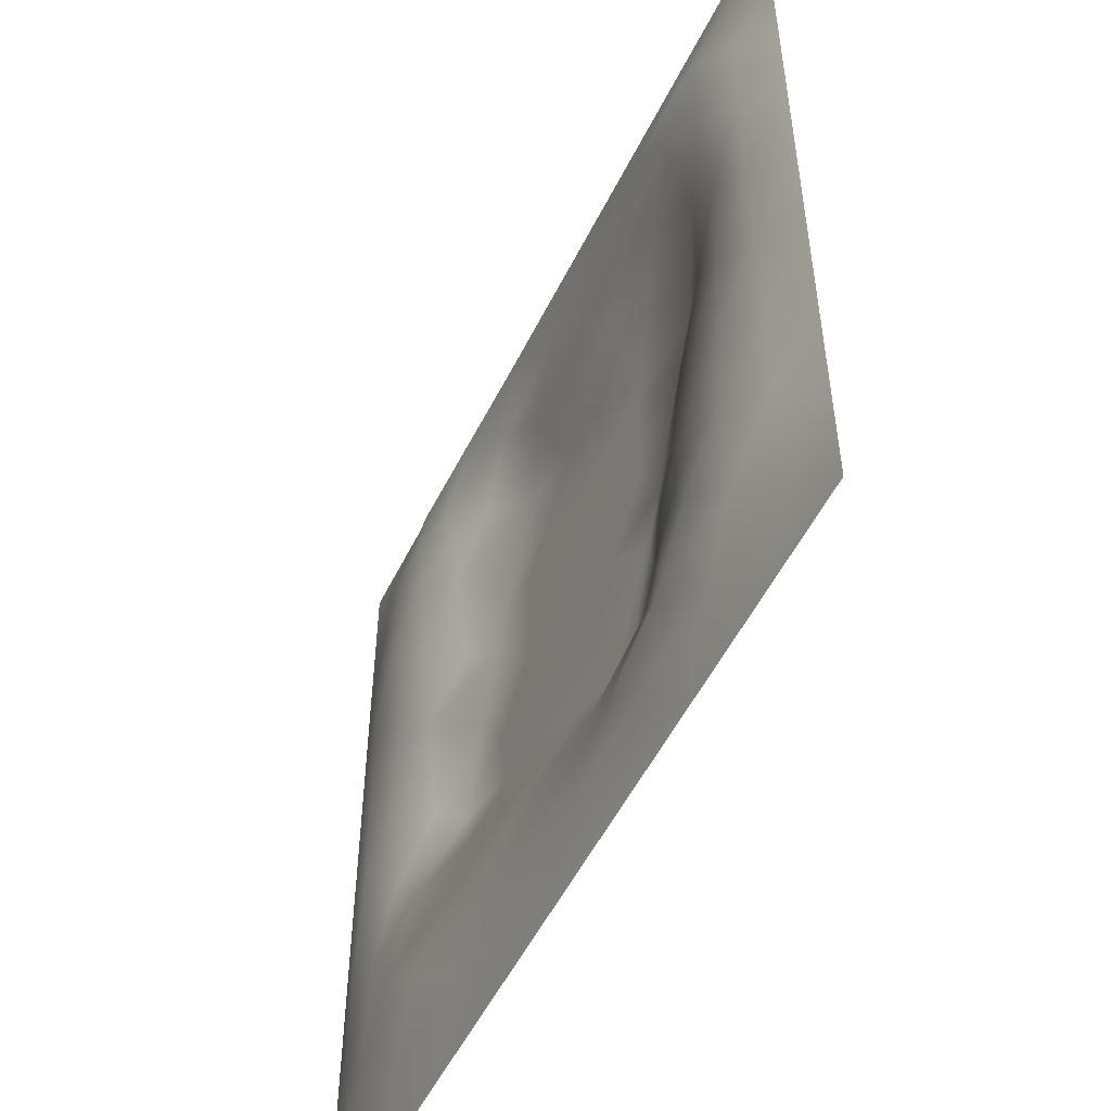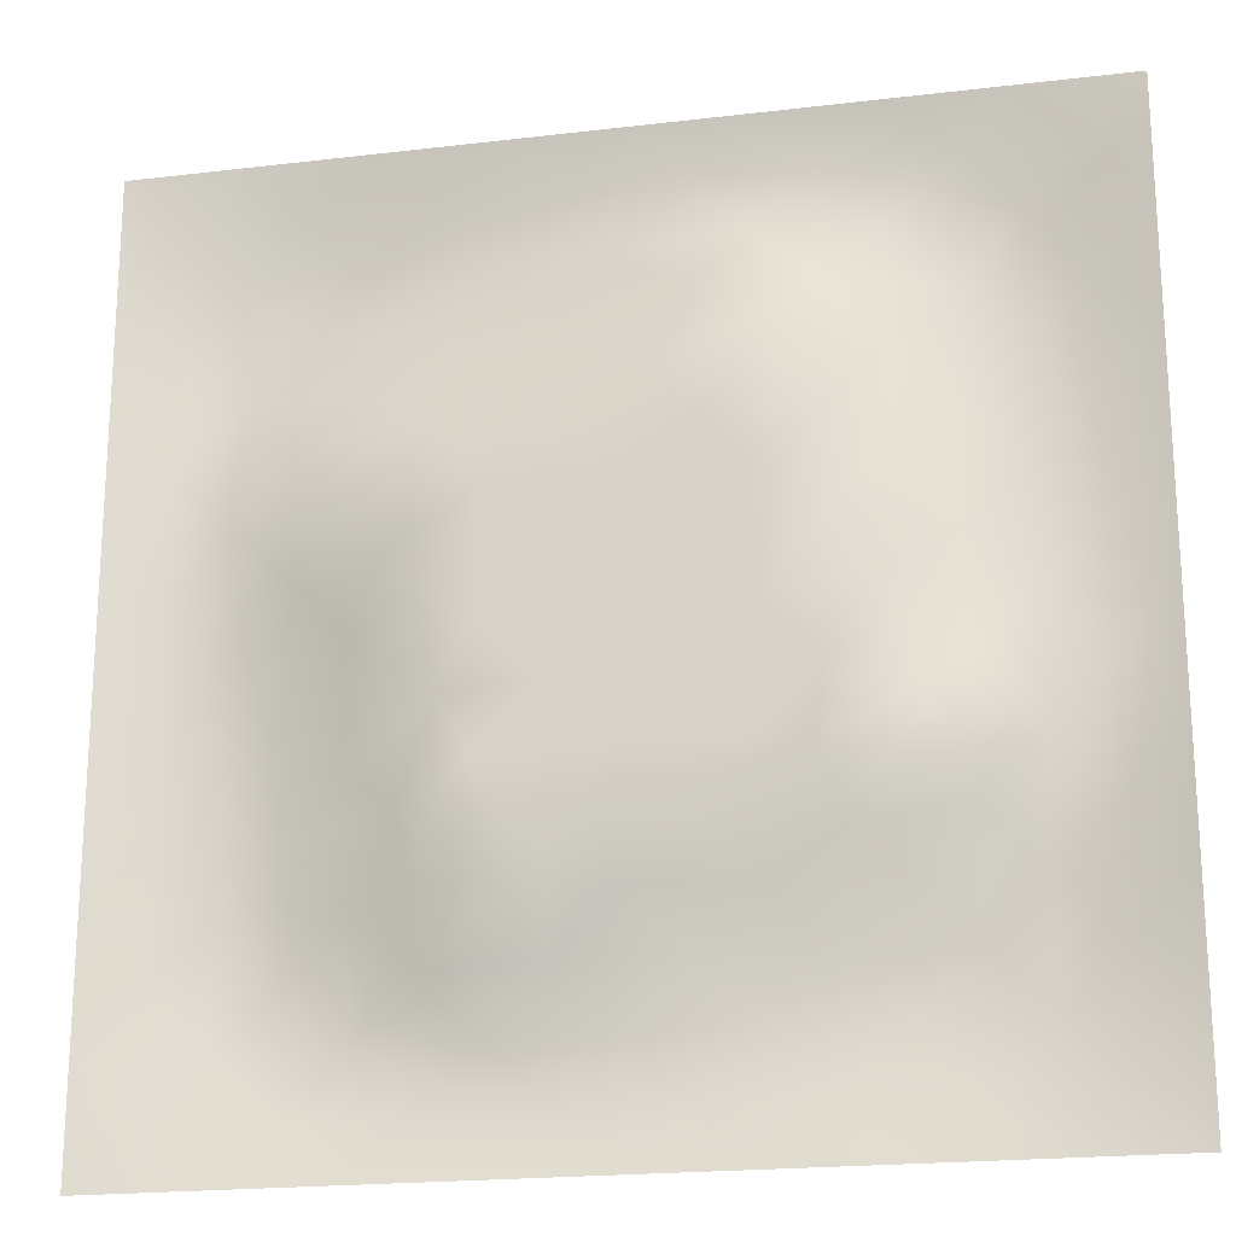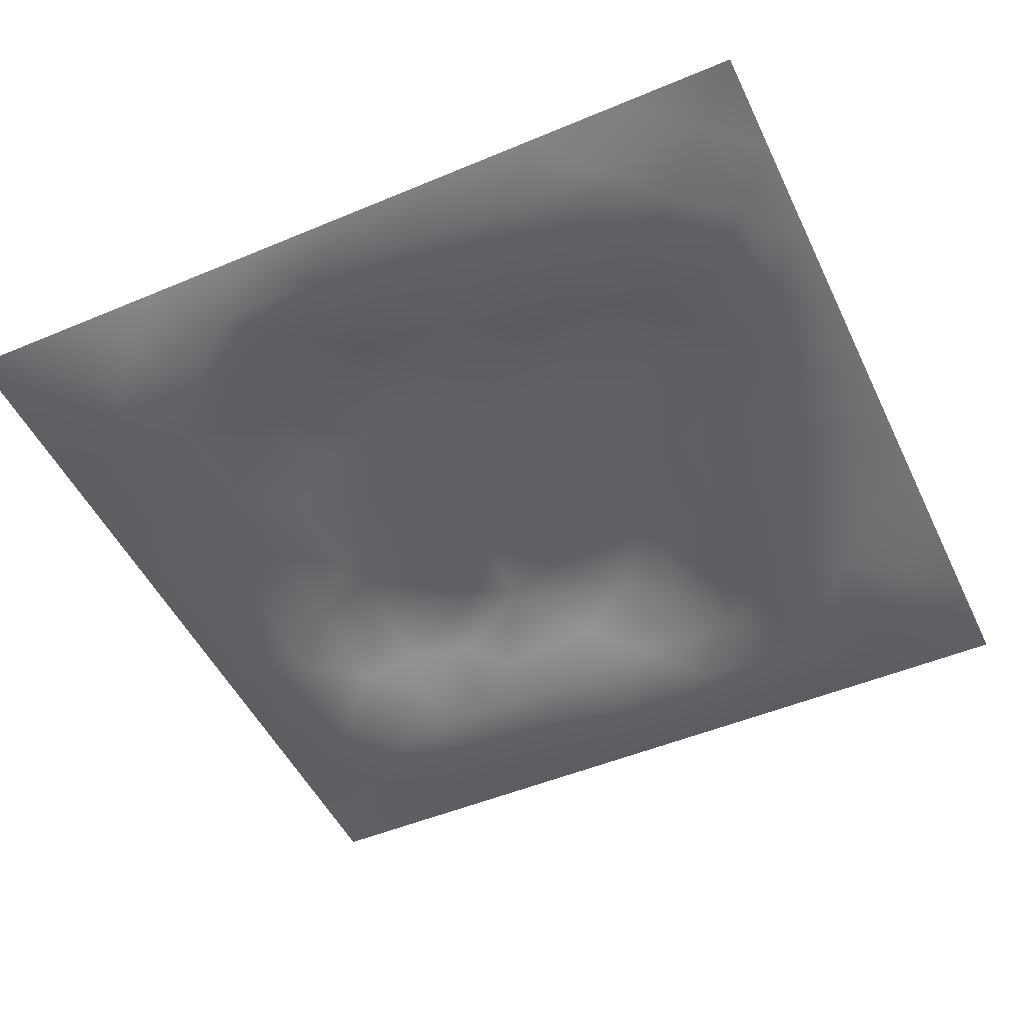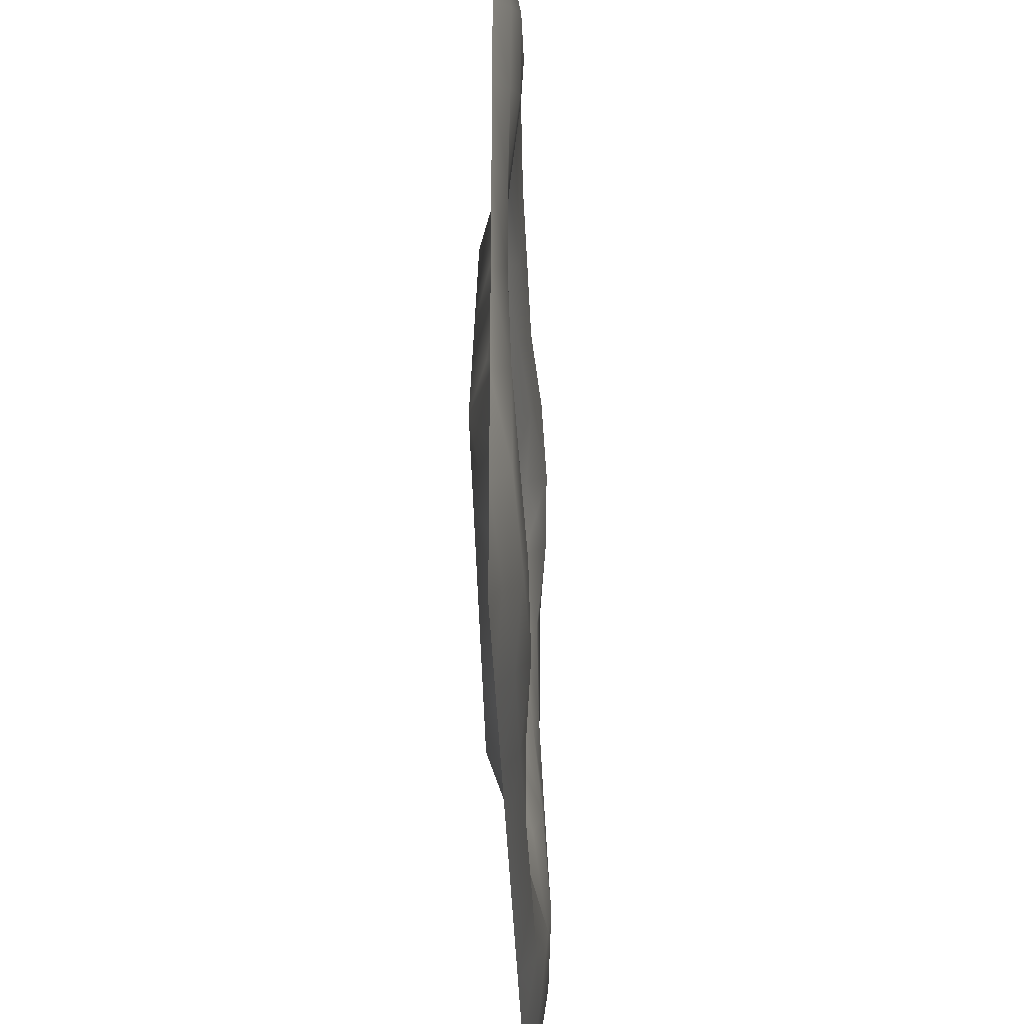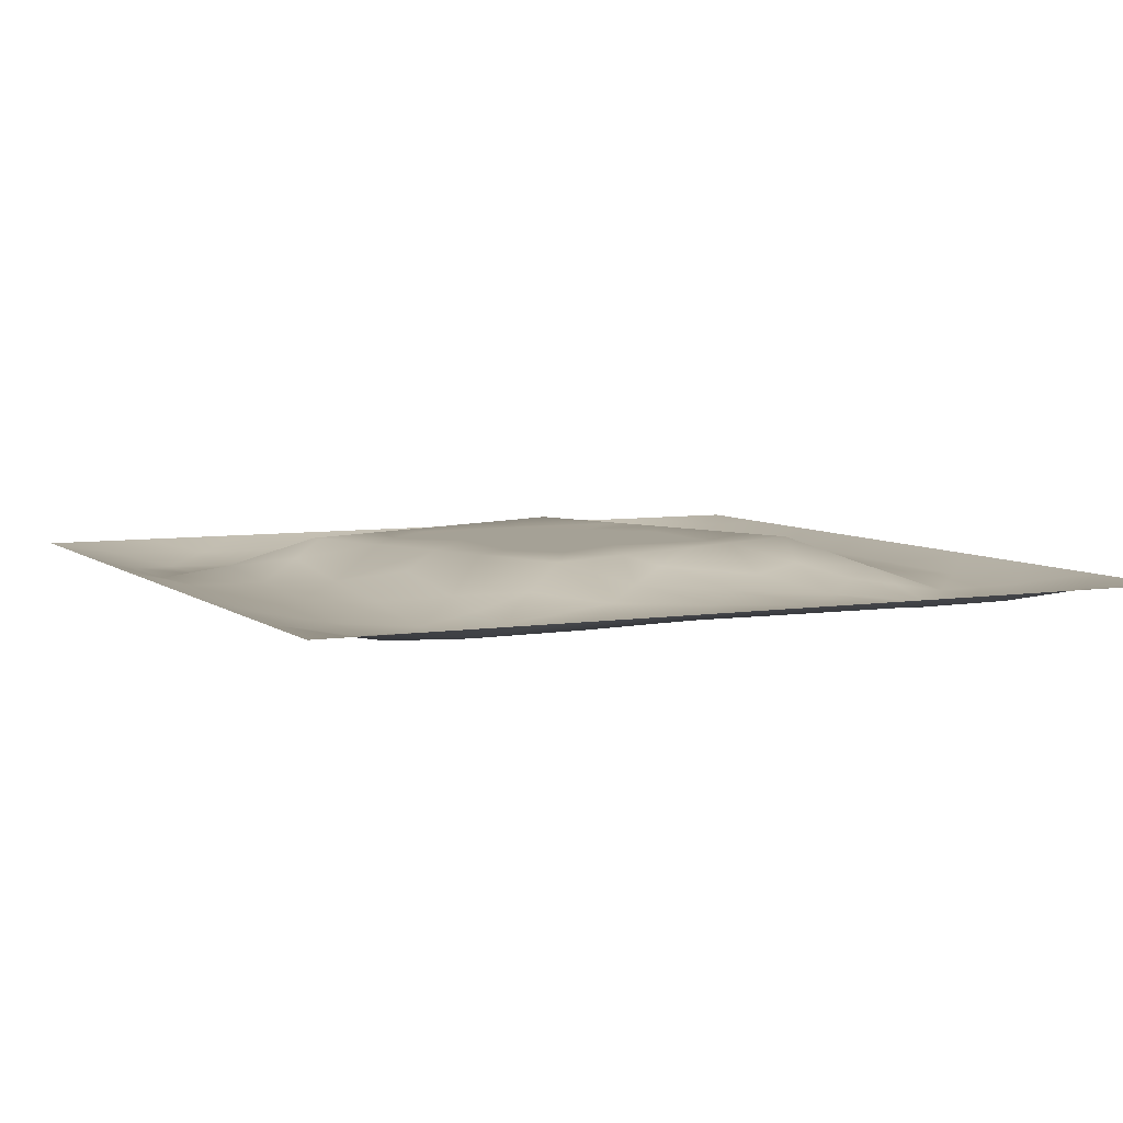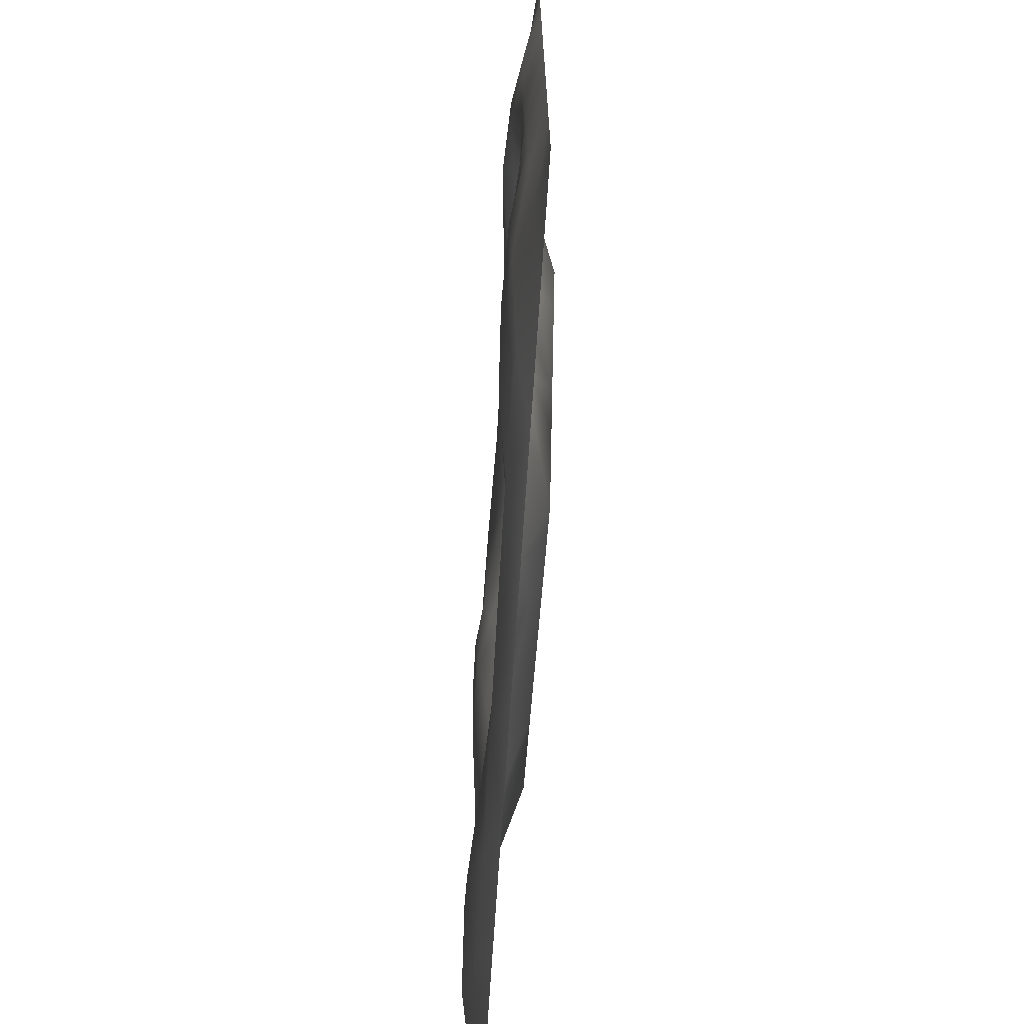
<metadata>
{"format":"obj","ext":"obj","renderer":"f3d","projection":"perspective","resolution":1024,"background":"white","views":[{"elev":-53.1,"azim":-115.9,"up":"+Y"},{"elev":-20.2,"azim":12.3,"up":"+Y"},{"elev":-49.5,"azim":114.9,"up":"+Z"},{"elev":-39.2,"azim":92.3,"up":"+Y"},{"elev":6.1,"azim":154.2,"up":"+Z"},{"elev":-70.5,"azim":-93.8,"up":"+Y"}]}
</metadata>
<code>
v -0 0 -0
v 1 0 -0
v -0 1 0
v 1 1 0
v 0.4996 0.5 0.03178
v -0 0.5 0
v 0.5 1 0
v 1 0.5 0
v 0.5 -0 0
v 0.2481 0.7511 -0.006473
v 0.7506 0.7517 -0.000297
v 0.2499 0.2487 -0.01198
v 0.7512 0.2494 -0.004627
v 0.75 0 0
v 0.25 0 0
v 1 0.75 0
v 1 0.25 0
v 0.25 1 0
v 0.75 1 0
v 0 0.25 0
v 0 0.75 -0
v 0.4992 0.2477 0.01841
v 0.2488 0.5008 0.01119
v 0.5003 0.7522 0.01976
v 0.3618 0.3654 0.03194
v 0.8775 0.3741 0.000998
v 0.6245 0.1251 -0.01795
v 0.627 0.3726 0.03178
v 0.876 0.1243 -0.02429
v 0.3748 0.1238 -0.01193
v 0.1241 0.1238 -0.02424
v 0.3724 0.3723 0.03178
v 0.8749 0.6247 -0.01095
v 0.6269 0.6274 0.03178
v 0.876 0.8762 -0.02417
v 0.3753 0.875 -0.01629
v 0.3718 0.6273 0.03178
v 0.1238 0.8761 -0.02515
v 0.1242 0.6254 -0.01466
v 0.6259 0.8777 -0.000534
v 0.1252 0.3753 -0.021
v 0.2502 0.1234 -0.02784
v 0.8754 0.75 -0.02276
v 0.876 0.2504 -0.02115
v 0.25 0.8757 -0.02624
v 0.7503 0.8764 -0.01664
v 0.1244 0.2498 -0.02698
v 0.1236 0.7501 -0.02674
v 0.3019 0.7155 0.01077
v 0.8128 0.8764 -0.02462
v 0.7515 0.6261 0.01384
v 0.8751 0.4992 -0.005239
v 0.3612 0.6627 0.03194
v 0.374 0.7502 0.004828
v 0 0.375 0
v 0.5007 0.8753 -0.009114
v 0.4995 0.6273 0.03179
v 0.2502 0.3745 -0.001331
v 0.1251 0.5005 -0.01578
v 0.3722 0.4999 0.03179
v 0.6253 0.2499 0.003816
v 0.4995 0.1245 -0.01056
v 0.4997 0.3725 0.03179
v 0 0.625 0
v 0 0.875 0
v 0 0.125 0
v 0.625 1 0
v 0.875 1 0
v 0.125 1 0
v 0.375 1 0
v 1 0.375 0
v 1 0.125 0
v 1 0.875 0
v 1 0.625 0
v 0.375 0 0
v 0.125 0 0
v 0.875 0 0
v 0.625 0 0
v 0.7499 0.1244 -0.02679
v 0.6269 0.4999 0.03179
v 0.2855 0.5623 0.03193
v 0.06226 0.3125 -0.01301
v 0.1882 0.438 -0.01047
v 0.1884 0.3124 -0.02153
v 0.06187 0.4376 -0.01425
v 0.6877 0.9394 -0.01711
v 0.6891 0.8158 0.007612
v 0.5627 0.9387 -0.01451
v 0.06087 0.6876 -0.0168
v 0.1843 0.6895 -0.001146
v 0.06131 0.5626 -0.01572
v 0.1873 0.9383 -0.01539
v 0.1869 0.8127 -0.03022
v 0.06222 0.9378 -0.008183
v 0.4358 0.5637 0.03179
v 0.5354 0.7303 0.03193
v 0.438 0.8122 -0.004347
v 0.3122 0.8122 -0.01471
v 0.4377 0.9384 -0.0152
v 0.9386 0.8128 -0.01619
v 0.8125 0.8133 -0.02142
v 0.9378 0.9378 -0.008448
v 0.7032 0.5901 0.03193
v 0.5632 0.5637 0.03179
v 0.4217 0.6861 0.03193
v 0.8118 0.5617 -0.000984
v 0.8121 0.6878 -0.009943
v 0.938 0.5622 -0.01269
v 0.3096 0.2586 0.007236
v 0.5624 0.3122 0.03193
v 0.436 0.4362 0.03179
v 0.1873 0.06135 -0.01594
v 0.06219 0.06215 -0.008501
v 0.1875 0.1867 -0.0301
v 0.3125 0.06071 -0.0172
v 0.3111 0.185 -0.004287
v 0.4375 0.06106 -0.0165
v 0.8127 0.06193 -0.01454
v 0.9378 0.06223 -0.008634
v 0.3376 0.4277 0.03193
v 0.5633 0.4363 0.03179
v 0.3104 0.498 0.03193
v 0.5619 0.1878 -0.005372
v 0.6876 0.188 -0.01539
v 0.5624 0.0615 -0.01535
v 0.9392 0.3125 -0.01622
v 0.8144 0.312 -0.000145
v 0.9383 0.4373 -0.01259
v 0.3125 0.9385 -0.01566
v 0.437 0.2636 0.03193
v 0.8128 0.1878 -0.02644
v 0.7742 0.4071 0.03193
v 0.6874 0.062 -0.01372
v 0.6907 0.4361 0.03179
v 0.939 0.1873 -0.01752
v 0.4365 0.1858 0.005327
v 0.06195 0.1872 -0.01422
v 0.7369 0.5031 0.03193
v 0.9384 0.6874 -0.01519
v 0.677 0.3566 0.03193
v 0.06137 0.8128 -0.01589
v 0.8129 0.9393 -0.018
v 0.1866 0.5637 -0.000279
v 0.564 0.8143 0.008847
v 0.8143 0.4356 0.01286
v 0.4059 0.2513 0.03194
v 0.2613 0.6241 0.03194
v 0.7787 0.3959 0.03194
v 0.6341 0.7687 0.03194
v 0.6772 0.6573 0.03193
v 0.4999 0.2879 0.03193
v 0.2963 0.3304 0.007525
v 0.1858 0.7507 -0.01677
v 0.7154 0.2994 0.01204
v 0.7502 0.814 -0.009526
v 0.5824 0.6757 0.03186
v 0.1878 0.2495 -0.02542
v 0.7509 0.689 0.00672
f 1 113 66
f 31 137 113
f 145 148 26
f 112 31 113
f 138 145 106
f 106 52 33
f 147 143 81
f 84 41 47
f 137 66 113
f 75 115 15
f 12 152 84
f 50 35 142
f 25 120 152
f 76 113 1
f 76 112 113
f 15 112 76
f 115 112 15
f 30 115 117
f 108 33 52
f 75 117 115
f 115 30 42
f 46 50 142
f 51 150 103
f 116 30 136
f 122 23 120
f 54 98 49
f 42 112 115
f 58 84 152
f 13 154 124
f 60 120 111
f 53 147 37
f 127 26 148
f 101 43 35
f 104 80 34
f 10 49 98
f 83 58 23
f 49 53 54
f 117 62 30
f 132 134 140
f 62 123 136
f 77 2 119
f 77 119 118
f 71 128 126
f 58 152 120
f 63 28 121
f 119 29 118
f 158 11 150
f 125 27 62
f 135 72 17
f 136 30 62
f 58 120 23
f 60 122 120
f 127 44 26
f 120 25 32
f 146 116 136
f 154 148 140
f 120 32 111
f 22 130 136
f 130 63 32
f 154 140 61
f 82 47 41
f 45 98 36
f 82 137 47
f 61 124 154
f 26 126 128
f 62 117 125
f 20 137 82
f 38 92 94
f 20 66 137
f 55 20 82
f 69 94 92
f 143 90 39
f 8 108 128
f 141 48 38
f 24 144 97
f 65 141 94
f 114 31 42
f 38 94 141
f 92 18 69
f 97 54 24
f 151 110 63
f 11 107 101
f 29 119 135
f 143 59 83
f 153 90 10
f 43 101 107
f 129 45 36
f 27 124 123
f 85 41 59
f 78 125 9
f 70 129 99
f 83 59 41
f 129 70 18
f 36 99 129
f 93 38 48
f 38 45 92
f 52 128 108
f 65 94 3
f 72 135 119
f 94 69 3
f 39 90 48
f 21 141 65
f 18 92 129
f 6 91 64
f 105 24 54
f 93 45 38
f 89 39 48
f 114 42 12
f 45 129 92
f 9 125 117
f 64 89 21
f 55 82 85
f 6 85 91
f 59 91 85
f 41 85 82
f 6 55 85
f 23 143 83
f 59 39 91
f 151 130 22
f 143 39 59
f 118 29 79
f 29 44 131
f 32 146 130
f 58 83 84
f 119 2 72
f 44 126 26
f 130 151 63
f 138 103 80
f 10 98 93
f 21 89 141
f 105 53 37
f 51 158 150
f 79 133 118
f 118 133 14
f 116 12 42
f 100 35 43
f 90 153 48
f 48 141 89
f 78 133 125
f 62 27 123
f 37 147 81
f 10 90 49
f 146 25 109
f 148 154 127
f 5 95 111
f 110 151 22
f 57 37 95
f 37 57 105
f 27 125 133
f 121 5 111
f 130 146 136
f 123 22 136
f 17 126 135
f 41 84 83
f 53 49 147
f 60 111 95
f 28 134 80
f 104 95 5
f 28 140 134
f 24 105 96
f 57 95 104
f 24 96 144
f 132 140 148
f 134 132 138
f 45 93 98
f 110 28 63
f 106 103 138
f 9 117 75
f 26 128 52
f 54 97 98
f 111 32 63
f 123 61 22
f 99 36 56
f 80 104 5
f 135 44 29
f 126 17 71
f 109 12 116
f 146 109 116
f 144 149 40
f 103 150 34
f 36 98 97
f 60 81 122
f 96 156 149
f 122 81 23
f 157 114 12
f 84 157 12
f 87 149 11
f 12 109 152
f 14 133 78
f 140 110 61
f 107 106 33
f 44 135 126
f 51 103 106
f 34 156 104
f 57 104 156
f 121 80 5
f 63 121 111
f 121 28 80
f 77 118 14
f 52 106 145
f 103 34 80
f 131 79 29
f 13 131 127
f 25 146 32
f 124 27 79
f 139 33 108
f 107 33 43
f 133 79 27
f 44 127 131
f 139 43 33
f 152 109 25
f 96 105 57
f 140 28 110
f 51 106 107
f 50 46 101
f 97 56 36
f 86 46 142
f 112 42 31
f 40 46 86
f 74 139 108
f 100 43 139
f 137 31 47
f 114 47 31
f 88 40 86
f 16 100 139
f 102 35 100
f 68 142 102
f 88 99 56
f 142 35 102
f 53 105 54
f 95 37 60
f 19 86 142
f 88 56 40
f 144 40 56
f 96 149 144
f 81 60 37
f 87 46 40
f 110 22 61
f 87 155 46
f 144 56 97
f 23 81 143
f 64 91 89
f 156 96 57
f 67 88 86
f 7 99 88
f 7 70 99
f 67 7 88
f 19 67 86
f 68 19 142
f 73 102 100
f 4 68 102
f 73 4 102
f 16 73 100
f 74 16 139
f 8 74 108
f 39 89 91
f 153 93 48
f 116 42 30
f 134 138 80
f 61 123 124
f 145 26 52
f 87 40 149
f 128 71 8
f 149 150 11
f 132 148 145
f 145 138 132
f 150 156 34
f 147 49 90
f 156 150 149
f 155 101 46
f 35 50 101
f 147 90 143
f 101 155 11
f 155 87 11
f 93 153 10
f 154 13 127
f 114 157 47
f 157 84 47
f 11 158 107
f 158 51 107
f 13 124 131
f 79 131 124

</code>
